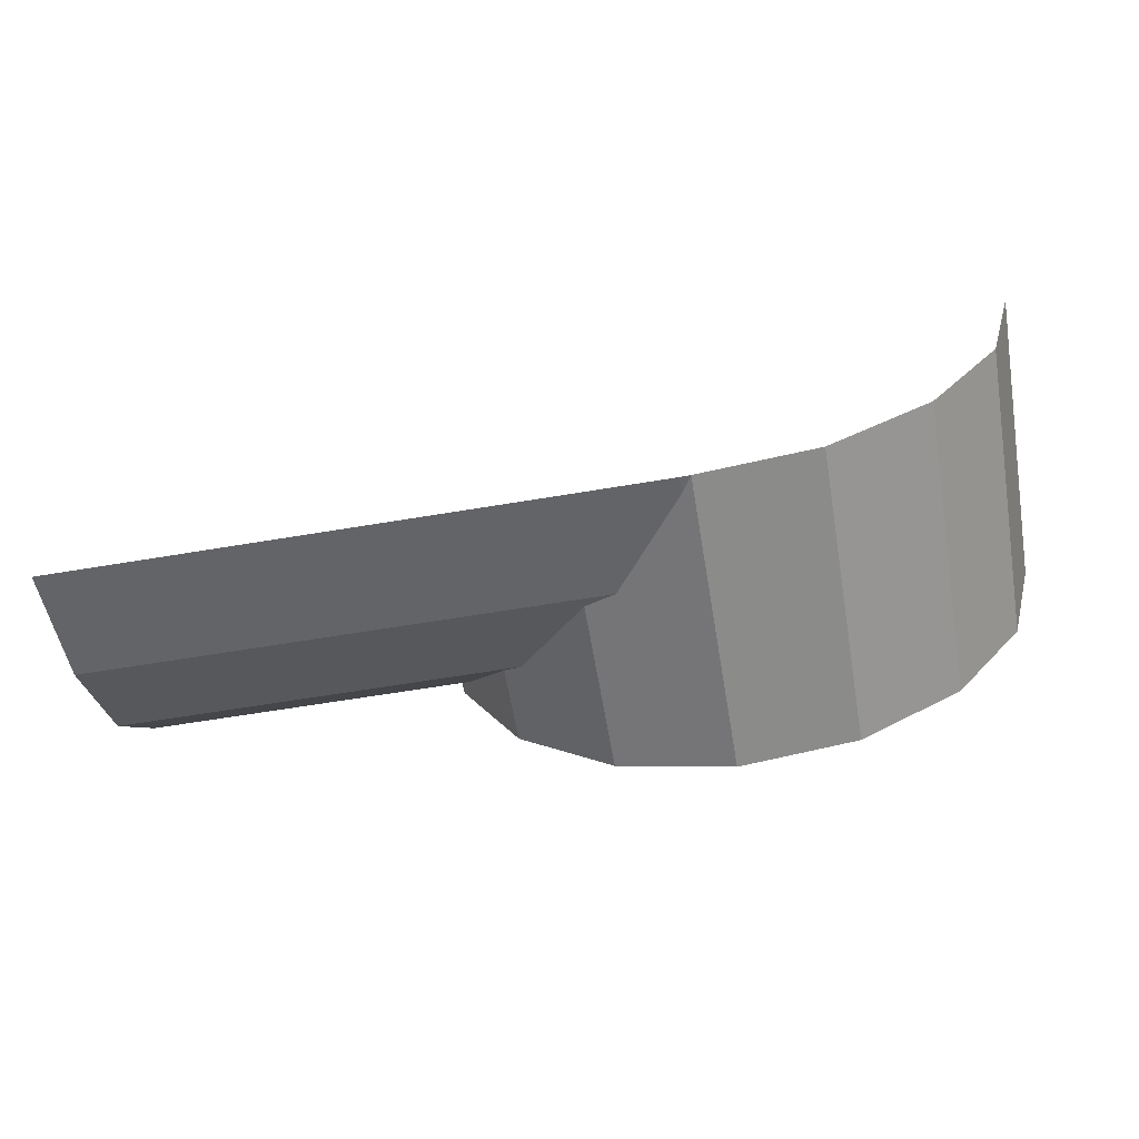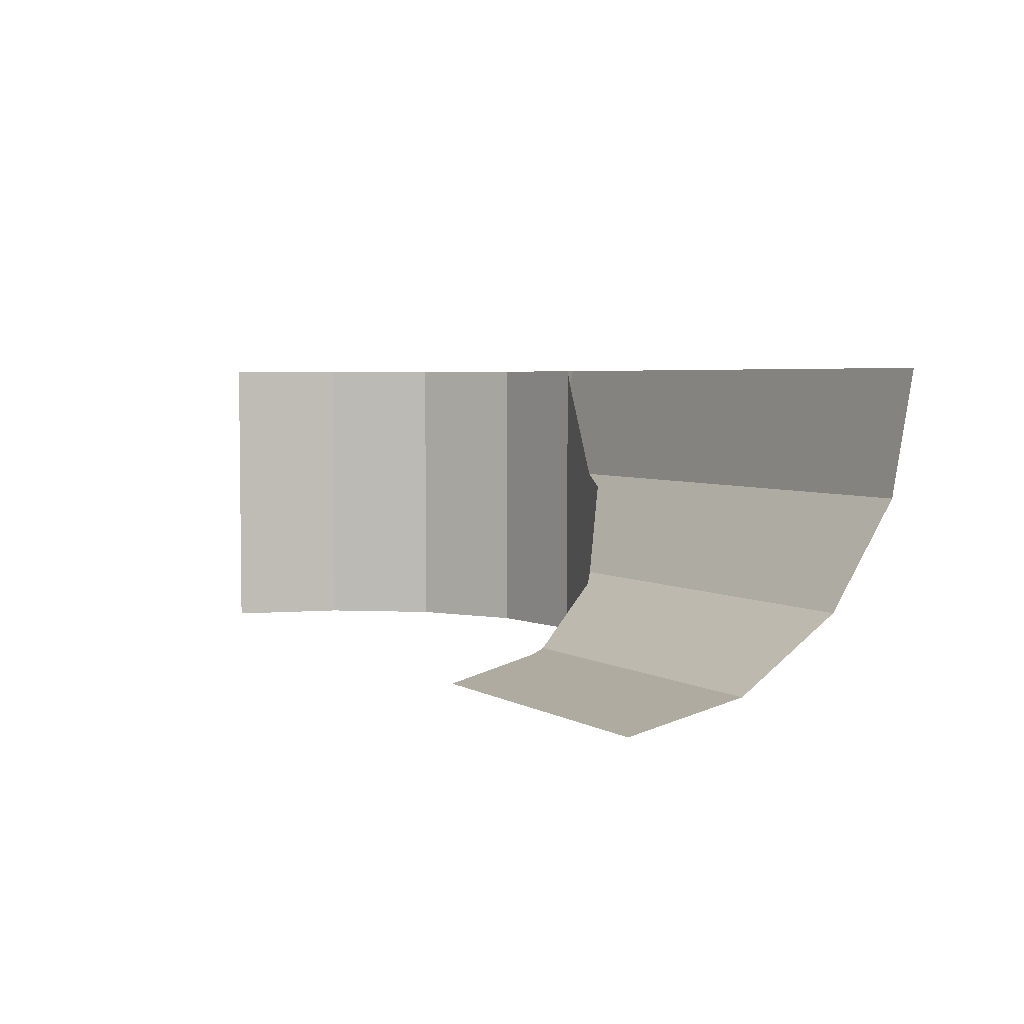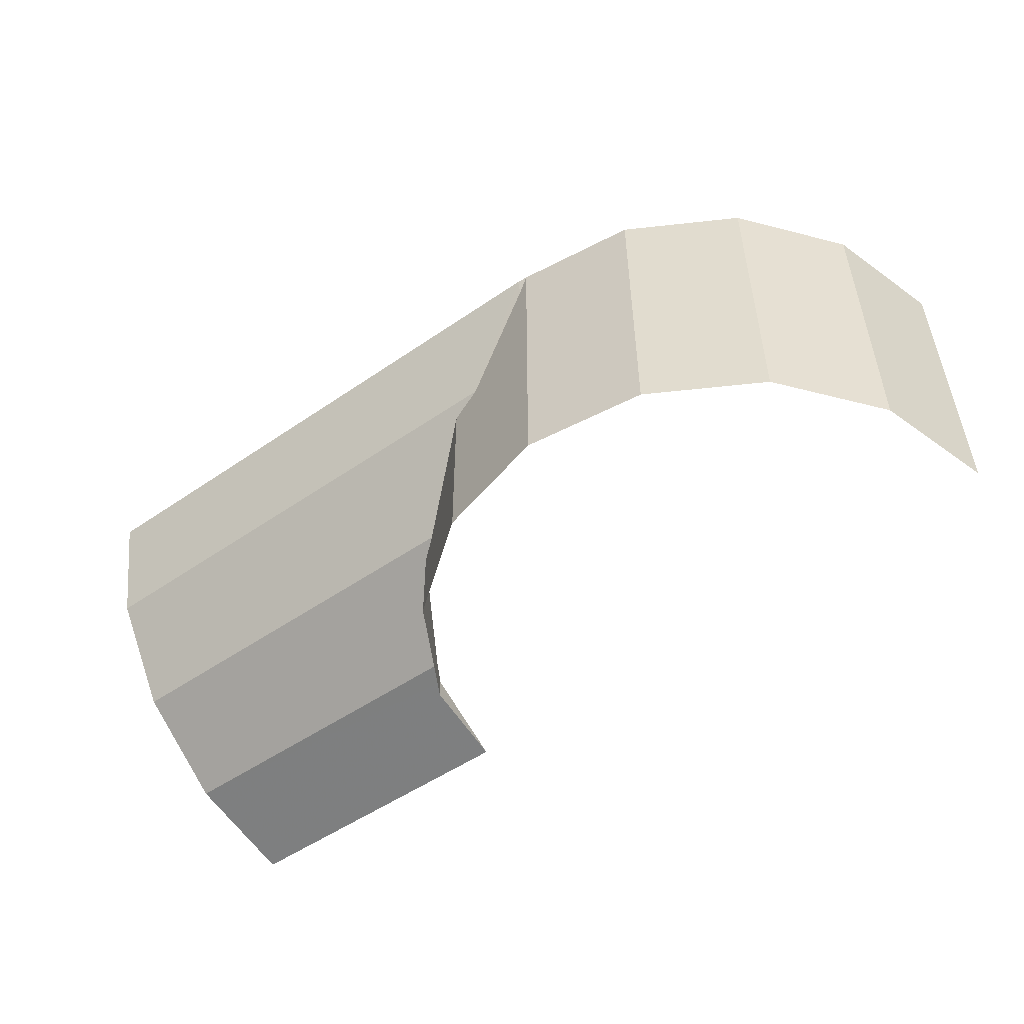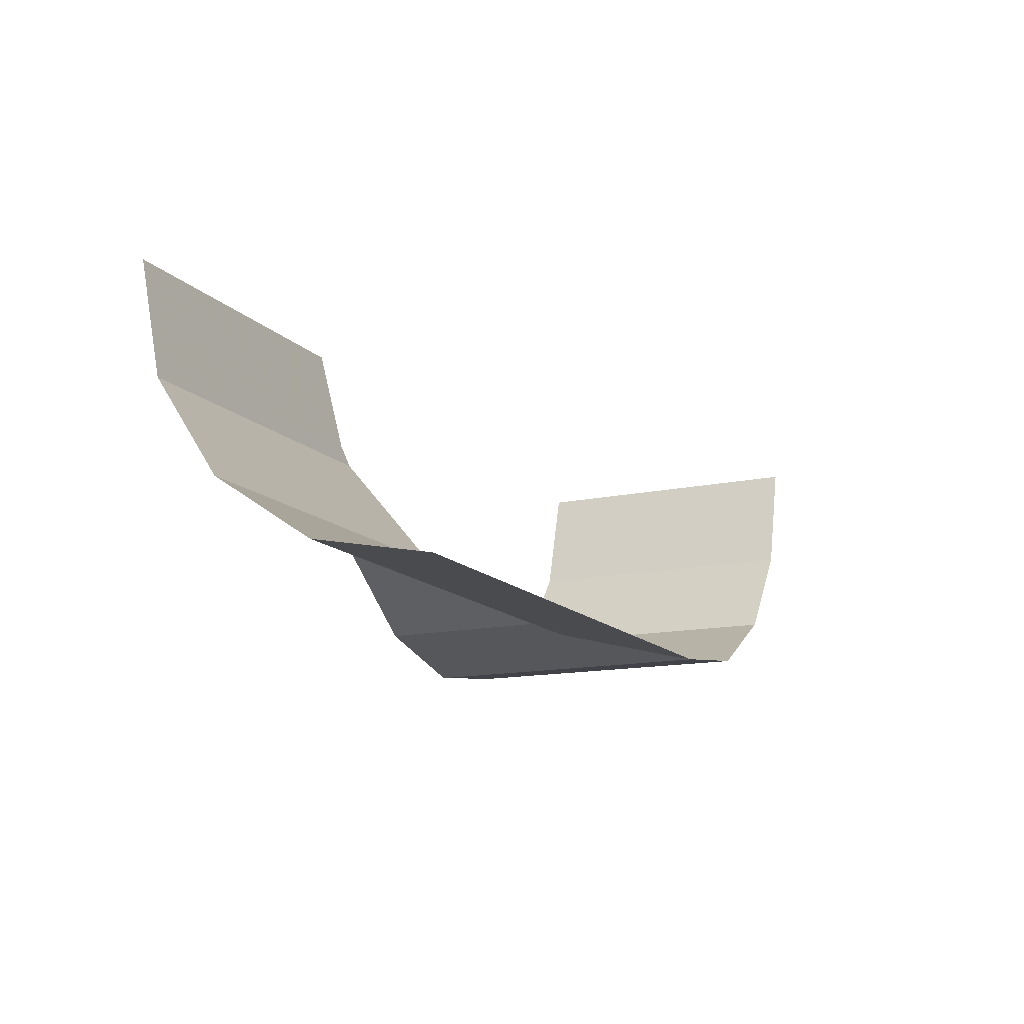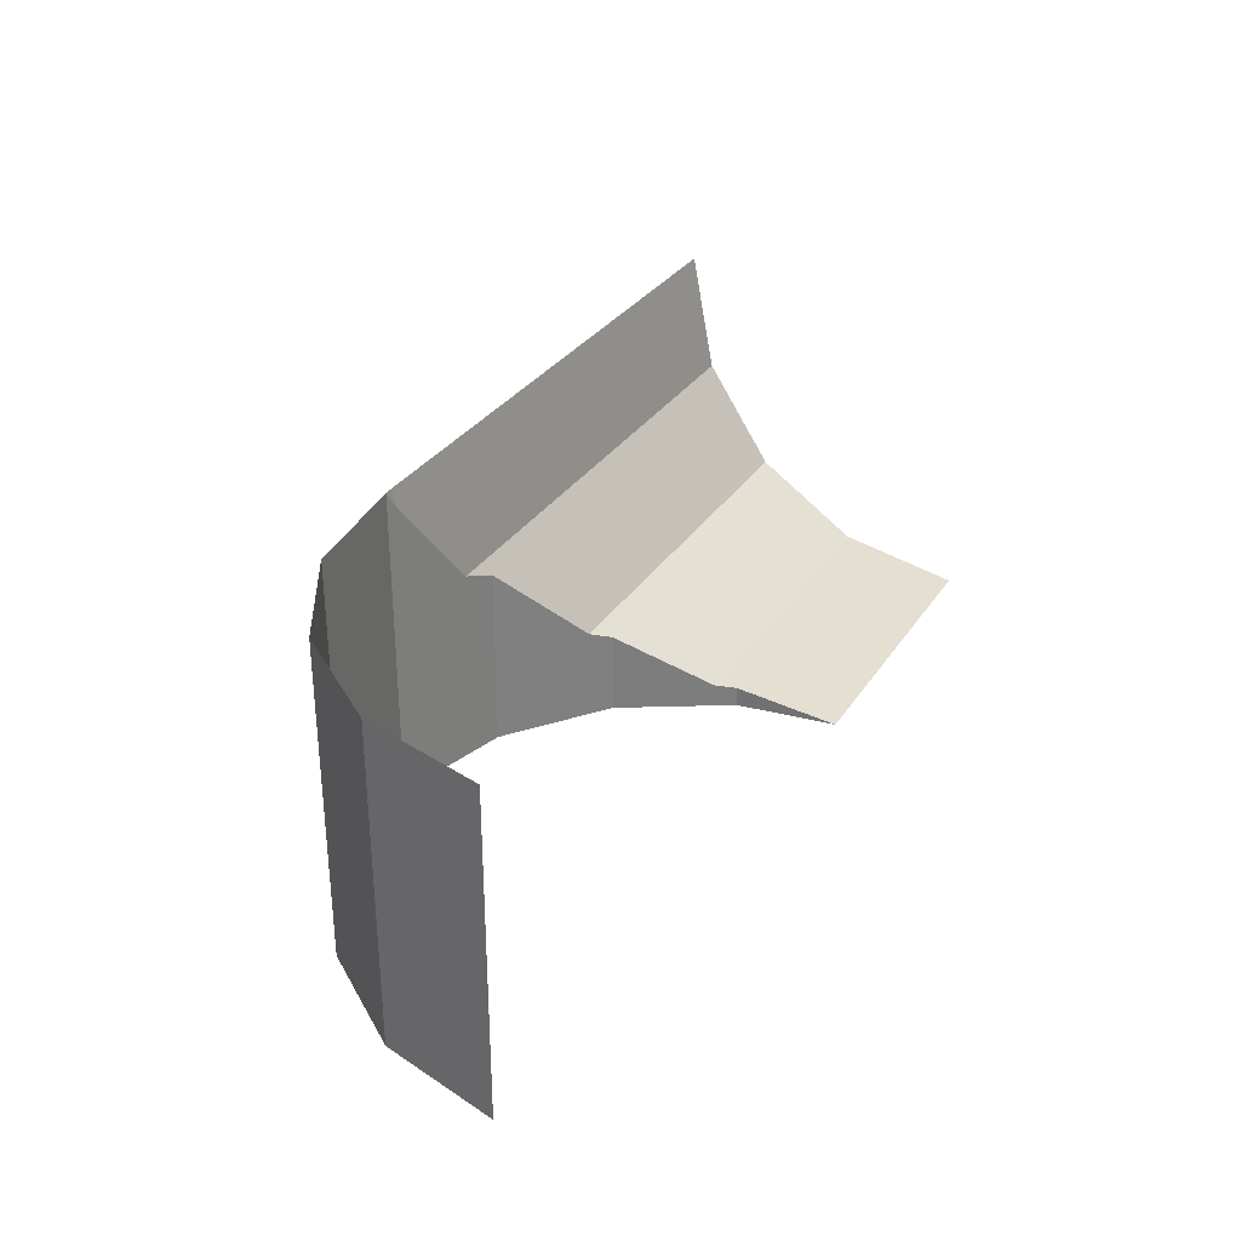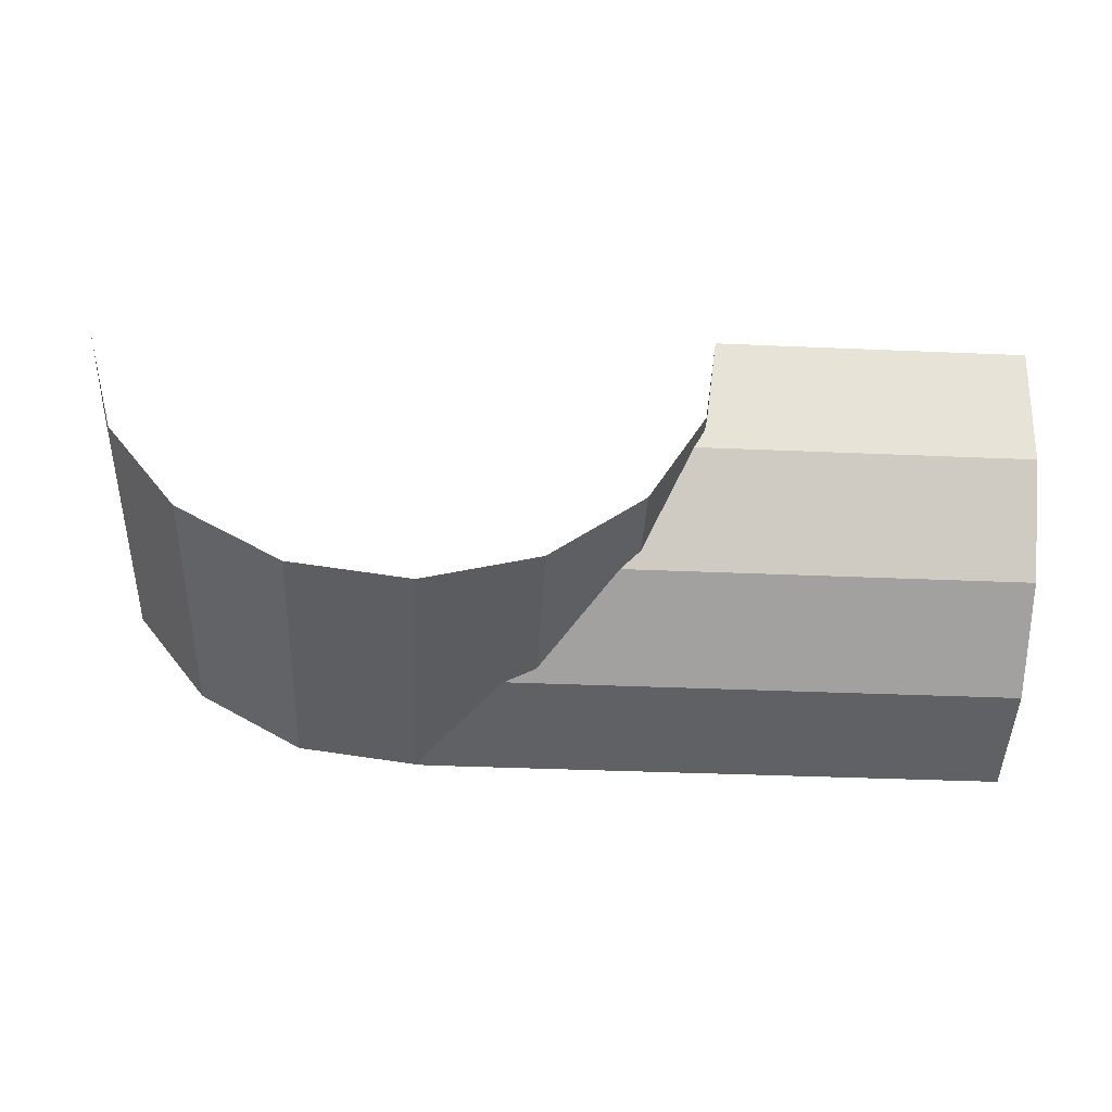
<metadata>
{"format":"obj","ext":"obj","renderer":"f3d","projection":"perspective","resolution":1024,"background":"white","views":[{"elev":-62.1,"azim":-170.3,"up":"+Z"},{"elev":4.1,"azim":60.1,"up":"+Y"},{"elev":-51.6,"azim":-143.2,"up":"+Y"},{"elev":-14.0,"azim":116.0,"up":"+Z"},{"elev":31.1,"azim":-62.4,"up":"+Y"},{"elev":-38.3,"azim":-3.1,"up":"+Z"}]}
</metadata>
<code>
v 0.04736 -0.04681 -0.01602
v 0.1 -0.04619 -0.01913
v 0.1 -0.05 0
v 0.04945 -0.05 0
v 0.04736 -0.04681 -0.01602
v 0.04557 -0.04619 -0.01913
v 0.1 -0.04619 -0.01913
v 0.1 -0.04619 -0.01913
v 0.04557 -0.04619 -0.01913
v 0.03763 -0.03698 -0.03292
v 0.03763 -0.03698 -0.03292
v 0.03447 -0.03535 -0.03535
v 0.1 -0.03535 -0.03535
v 0.1 -0.04619 -0.01913
v 0.1 -0.03535 -0.03535
v 0.03447 -0.03535 -0.03535
v 0.02217 -0.02119 -0.04482
v 0.02217 -0.02119 -0.04482
v 0.01705 -0.01913 -0.04619
v 0.1 -0.01913 -0.04619
v 0.1 -0.03535 -0.03535
v 0.01705 -0.01913 -0.04619
v 0.005 -0.002822 -0.04944
v 0.005 0 -0.05
v 0.1 -0.01913 -0.04619
v 0.005 0 -0.05
v 0.005 -0.002822 -0.04944
v 0.003325 0 -0.04989
v 0.005 0 -0.05
v 0.1 0 -0.05
v 0.1 -0.01913 -0.04619
v 0.04736 -0.05 -0.01602
v 0.04736 -0.04681 -0.01602
v 0.04945 -0.05 0
v 0.04736 -0.05 -0.01602
v 0.03763 -0.05 -0.03292
v 0.03763 -0.03698 -0.03292
v 0.04557 -0.04619 -0.01913
v 0.04557 -0.04619 -0.01913
v 0.04736 -0.04681 -0.01602
v 0.04736 -0.05 -0.01602
v 0.03447 -0.03535 -0.03535
v 0.03763 -0.03698 -0.03292
v 0.03763 -0.05 -0.03292
v 0.03763 -0.05 -0.03292
v 0.02217 -0.05 -0.04482
v 0.02217 -0.02119 -0.04482
v 0.03447 -0.03535 -0.03535
v 0.01705 -0.01913 -0.04619
v 0.02217 -0.02119 -0.04482
v 0.02217 -0.05 -0.04482
v 0.02217 -0.05 -0.04482
v 0.003325 -0.05 -0.04989
v 0.005 -0.002822 -0.04944
v 0.01705 -0.01913 -0.04619
v 0.003325 0 -0.04989
v 0.005 -0.002822 -0.04944
v 0.003325 -0.05 -0.04989
v -0.01602 -0.05 -0.04736
v -0.01602 0 -0.04736
v 0.003325 0 -0.04989
v 0.003325 -0.05 -0.04989
v -0.03292 -0.05 -0.03763
v -0.03292 0 -0.03763
v -0.01602 0 -0.04736
v -0.01602 -0.05 -0.04736
v -0.04482 -0.05 -0.02217
v -0.04482 0 -0.02217
v -0.03292 0 -0.03763
v -0.03292 -0.05 -0.03763
v -0.04989 -0.05 -0.003325
v -0.04989 0 -0.003325
v -0.04482 0 -0.02217
v -0.04482 -0.05 -0.02217
g mesh7218639
f 1 2 3
f 3 4 1
f 5 6 7
f 8 9 10
f 11 12 13
f 13 14 11
f 15 16 17
f 18 19 20
f 20 21 18
f 22 23 24
f 24 25 22
f 26 27 28
f 29 30 31
f 32 33 34
f 35 36 37
f 37 38 35
f 39 40 41
f 42 43 44
f 45 46 47
f 47 48 45
f 49 50 51
f 52 53 54
f 54 55 52
f 56 57 58
f 59 60 61
f 61 62 59
f 63 64 65
f 65 66 63
f 67 68 69
f 69 70 67
f 71 72 73
f 73 74 71

</code>
